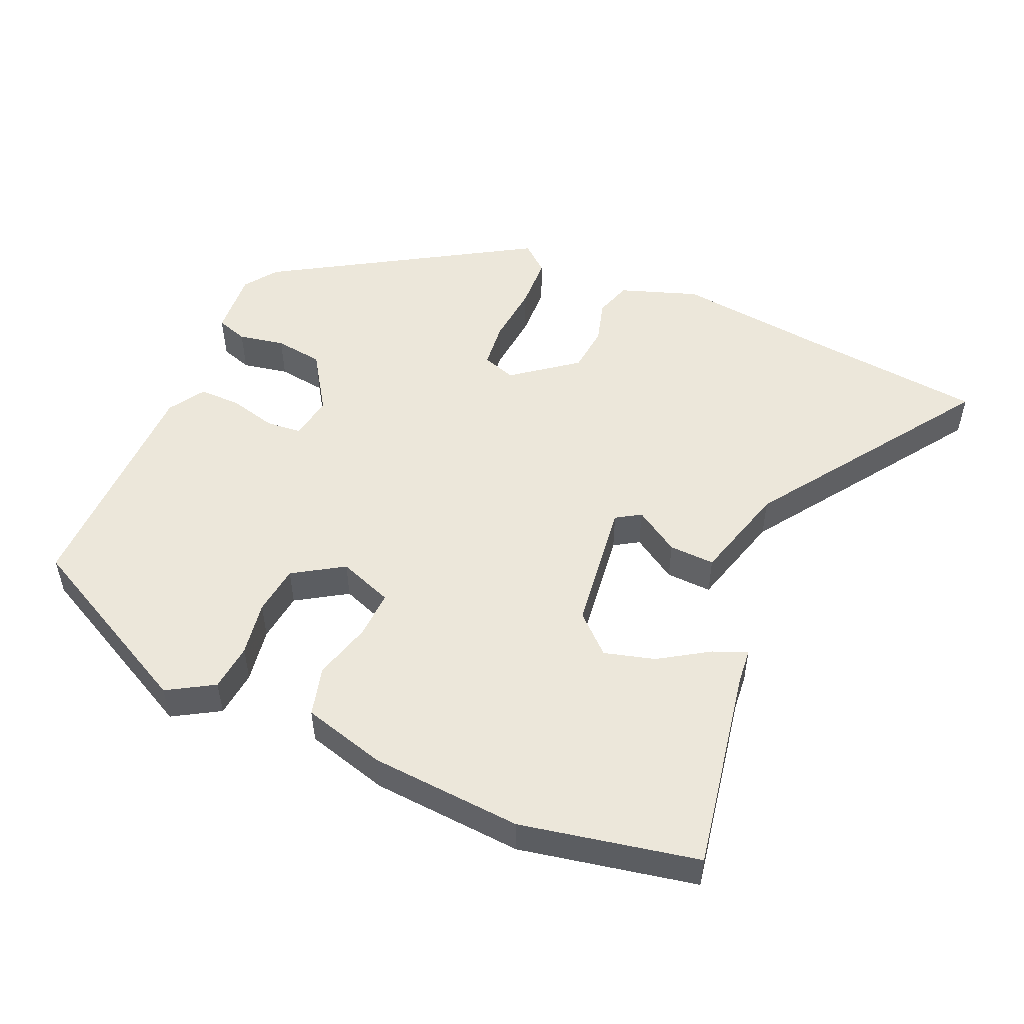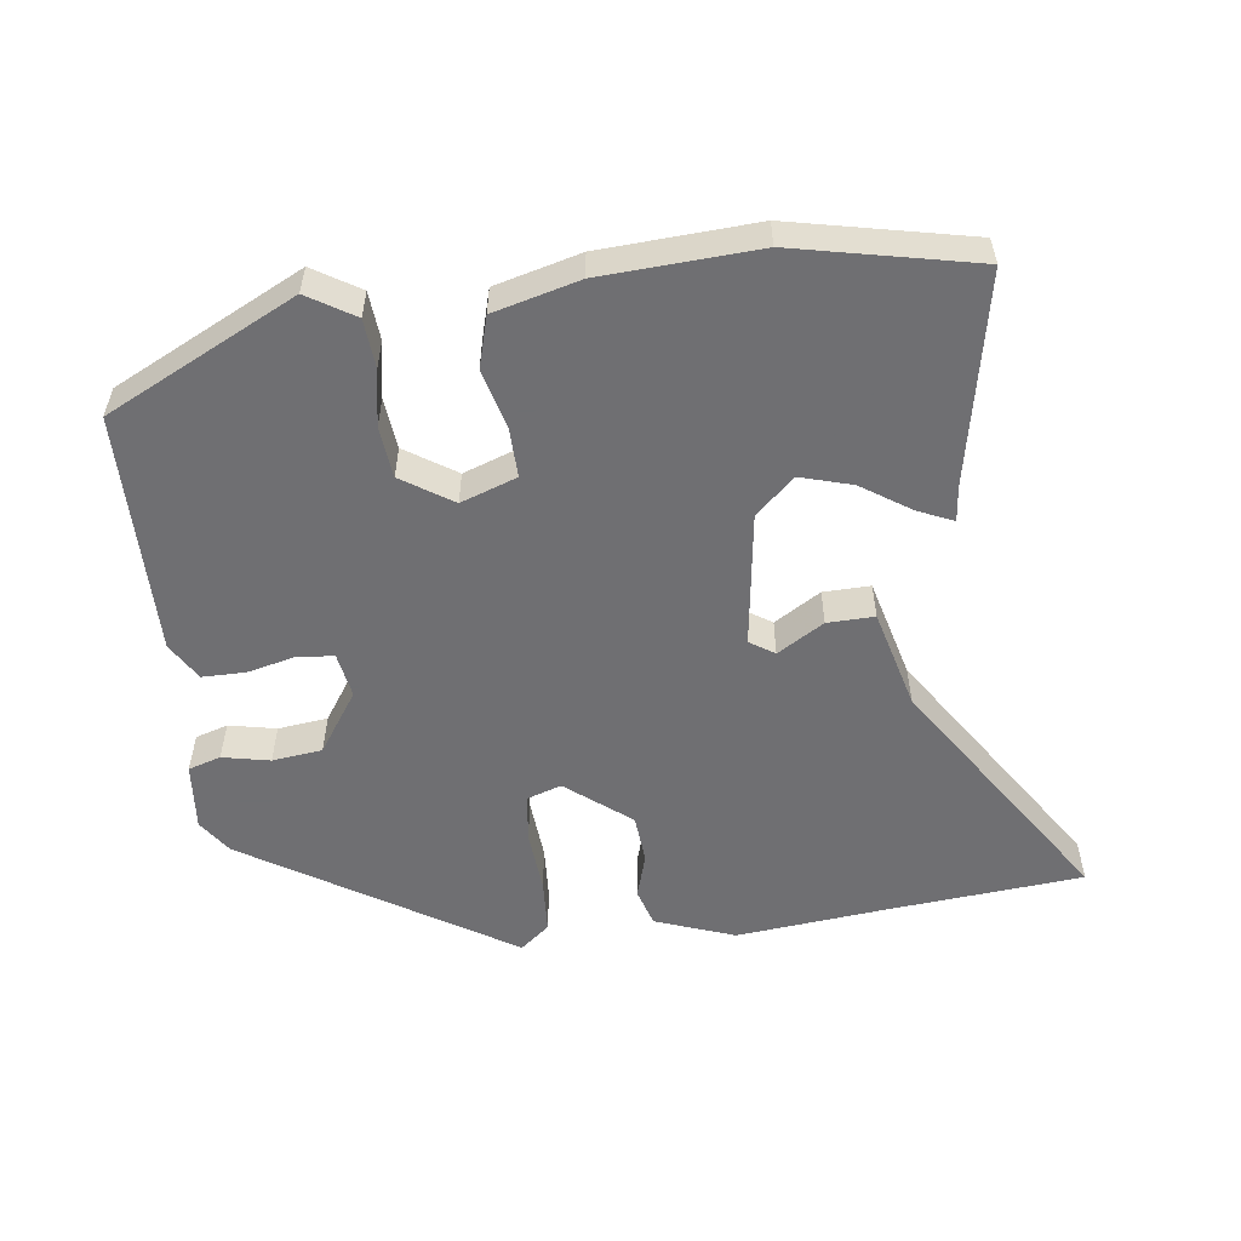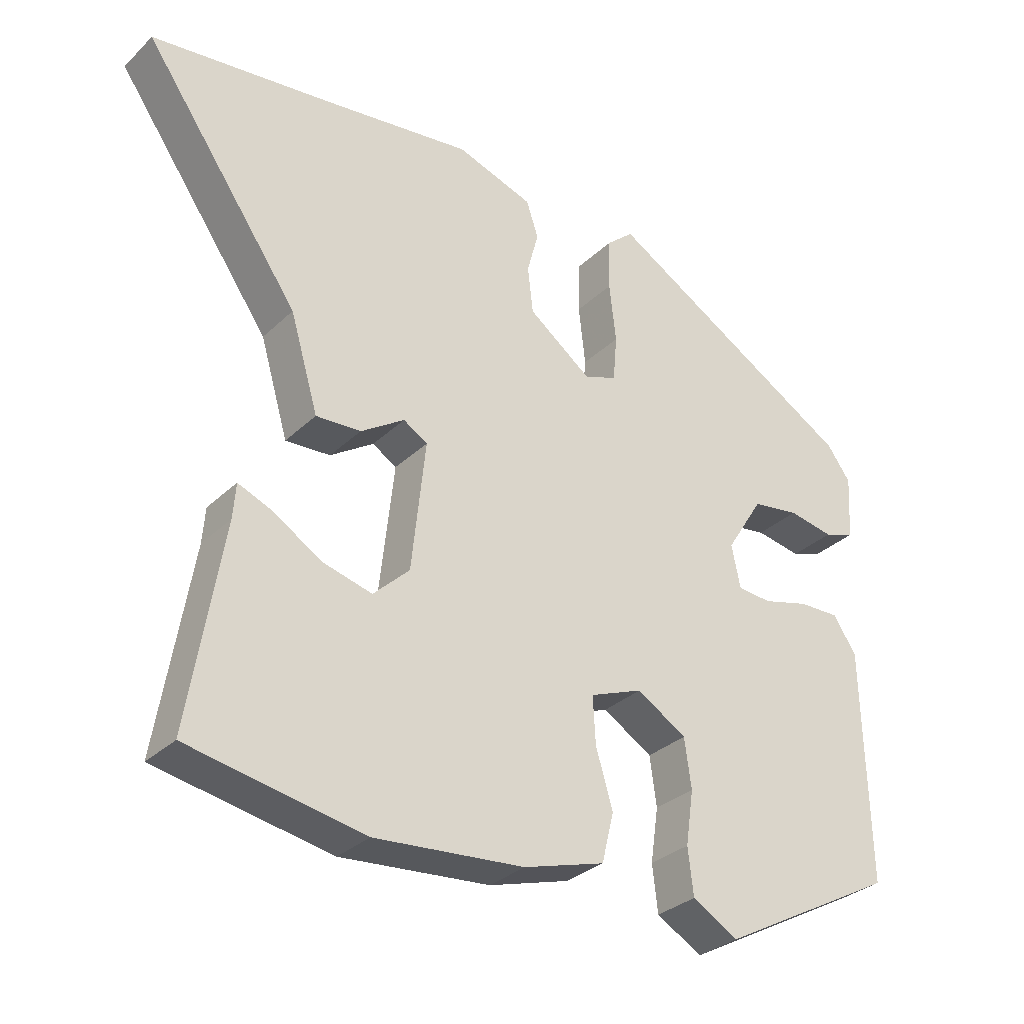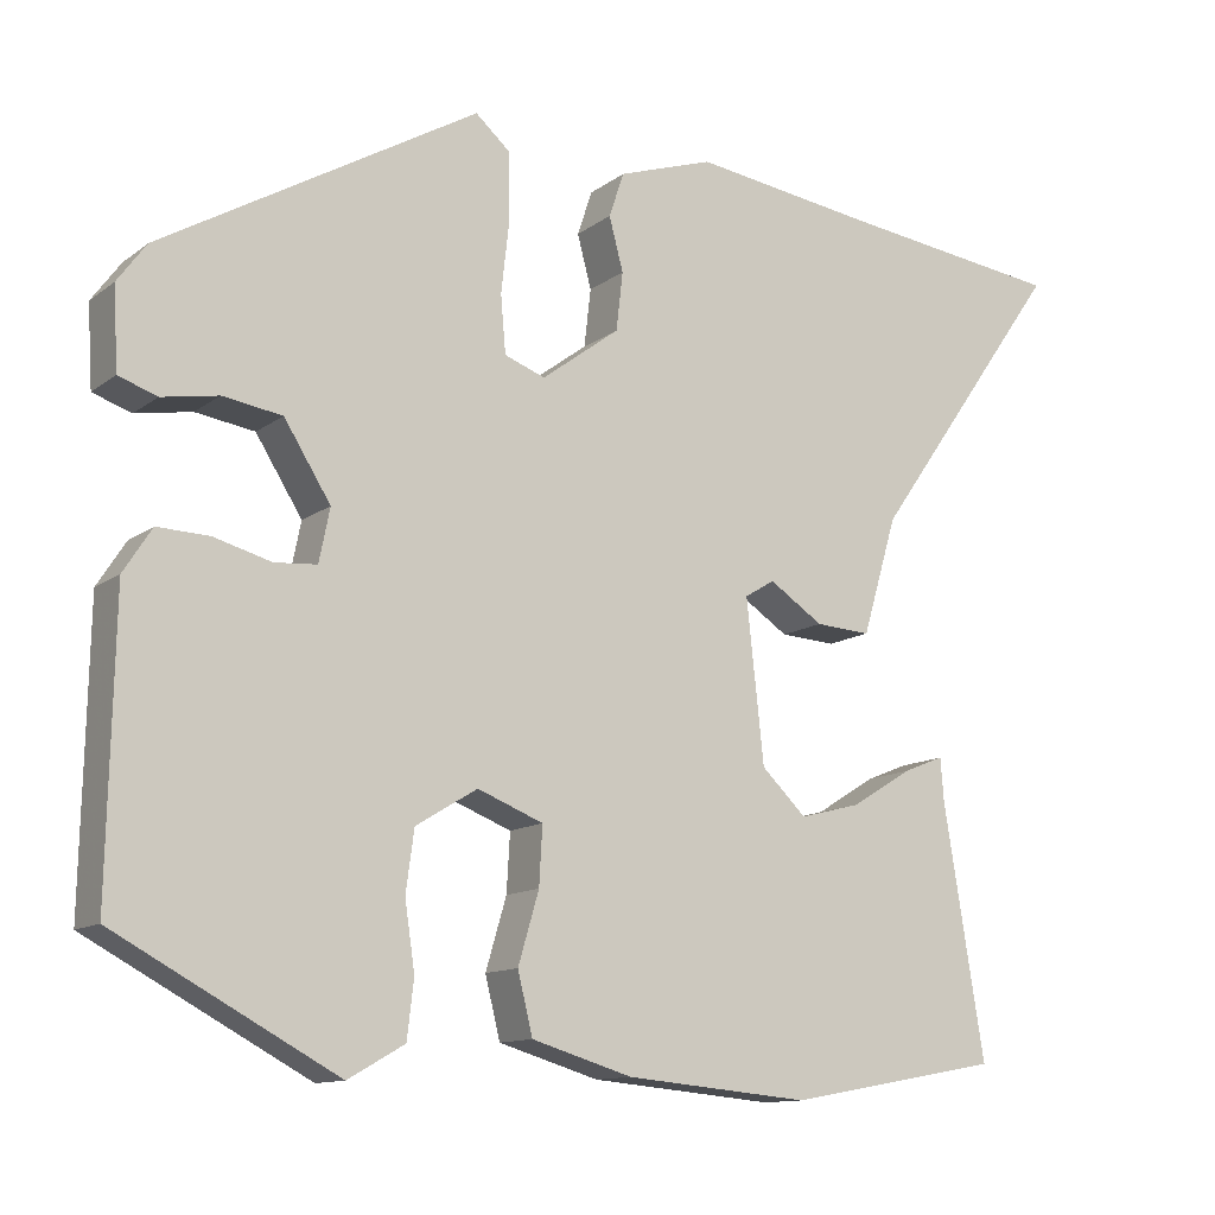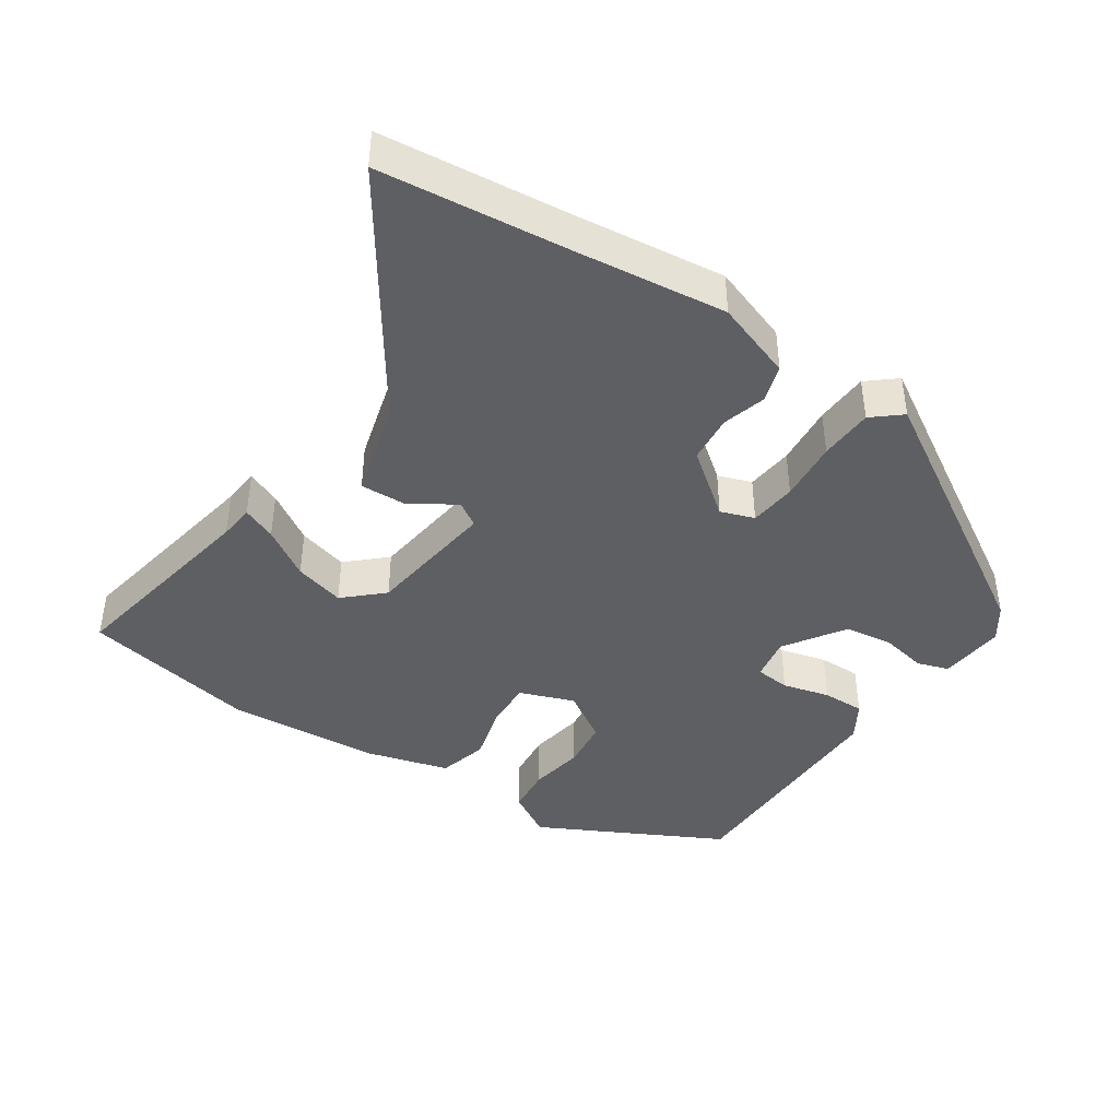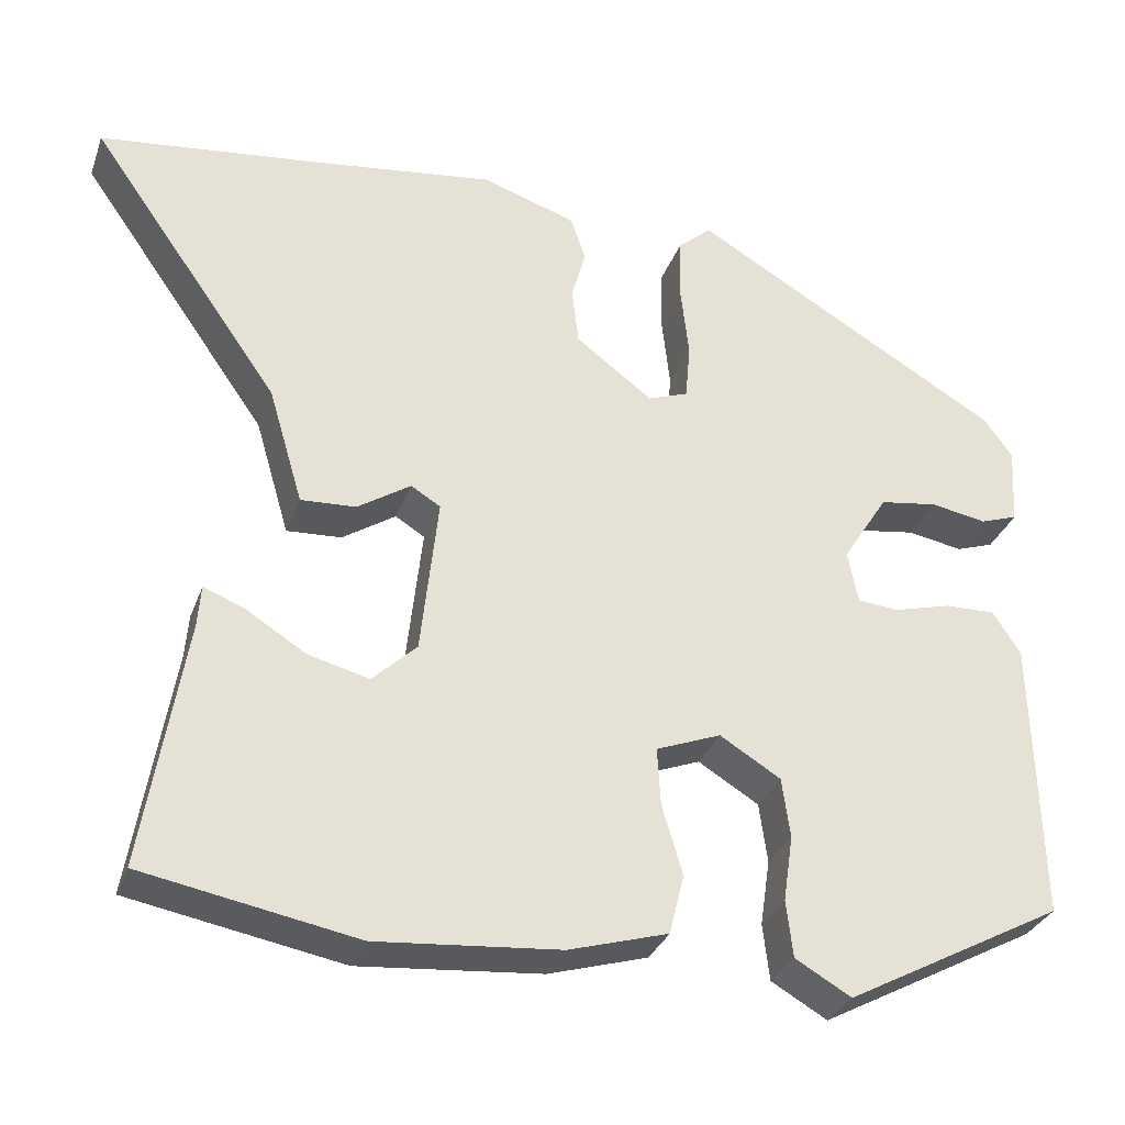
<metadata>
{"format":"obj","ext":"obj","renderer":"f3d","projection":"perspective","resolution":1024,"background":"white","views":[{"elev":51.1,"azim":-157.4,"up":"+Y"},{"elev":-54.7,"azim":-174.6,"up":"+Y"},{"elev":-31.4,"azim":-37.2,"up":"+Z"},{"elev":-12.2,"azim":148.5,"up":"+Z"},{"elev":-42.0,"azim":-34.9,"up":"+Y"},{"elev":-31.8,"azim":-18.3,"up":"+Z"}]}
</metadata>
<code>
v -0.691 0.07 0.476
v -0.418 0.07 0.51
v -0.199 0.07 0.54
v -0.084 0.07 0.502
v -0.066 0.07 0.448
v -0.083 0.07 0.384
v -0.075 0.07 0.314
v 0.019 0.07 0.244
v 0.068 0.07 0.262
v 0.074 0.07 0.331
v 0.064 0.07 0.42
v 0.066 0.07 0.499
v 0.107 0.07 0.535
v 0.487 0.07 0.313
v 0.522 0.07 0.265
v 0.516 0.07 0.168
v 0.47 0.07 0.152
v 0.402 0.07 0.164
v 0.331 0.07 0.153
v 0.275 0.07 0.064
v 0.288 0.07 0
v 0.339 0.07 -0.004
v 0.408 0.07 0.015
v 0.47 0.07 0.017
v 0.504 0.07 -0.036
v 0.511 0.07 -0.383
v 0.245 0.07 -0.526
v 0.177 0.07 -0.487
v 0.169 0.07 -0.418
v 0.181 0.07 -0.337
v 0.171 0.07 -0.264
v 0.097 0.07 -0.219
v 0.018 0.07 -0.25
v 0.022 0.07 -0.32
v 0.047 0.07 -0.405
v 0.029 0.07 -0.478
v -0.092 0.07 -0.514
v -0.314 0.07 -0.534
v -0.573 0.07 -0.487
v -0.524 0.07 -0.186
v -0.52 0.07 -0.134
v -0.47 0.07 -0.154
v -0.397 0.07 -0.199
v -0.323 0.07 -0.218
v -0.269 0.07 -0.166
v -0.248 0.07 0.028
v -0.284 0.07 0.05
v -0.349 0.07 0.007
v -0.416 0.07 0.003
v -0.458 0.07 0.145
v -0.691 0 0.476
v -0.418 0 0.51
v -0.199 0 0.54
v -0.084 0 0.502
v -0.066 0 0.448
v -0.083 0 0.384
v -0.075 0 0.314
v 0.019 0 0.244
v 0.068 0 0.262
v 0.074 0 0.331
v 0.064 0 0.42
v 0.066 0 0.499
v 0.107 0 0.535
v 0.487 0 0.313
v 0.522 0 0.265
v 0.516 0 0.168
v 0.47 0 0.152
v 0.402 0 0.164
v 0.331 0 0.153
v 0.275 0 0.064
v 0.288 0 0
v 0.339 0 -0.004
v 0.408 0 0.015
v 0.47 0 0.017
v 0.504 0 -0.036
v 0.511 0 -0.383
v 0.245 0 -0.526
v 0.177 0 -0.487
v 0.169 0 -0.418
v 0.181 0 -0.337
v 0.171 0 -0.264
v 0.097 0 -0.219
v 0.018 0 -0.25
v 0.022 0 -0.32
v 0.047 0 -0.405
v 0.029 0 -0.478
v -0.092 0 -0.514
v -0.314 0 -0.534
v -0.573 0 -0.487
v -0.524 0 -0.186
v -0.52 0 -0.134
v -0.47 0 -0.154
v -0.397 0 -0.199
v -0.323 0 -0.218
v -0.269 0 -0.166
v -0.248 0 0.028
v -0.284 0 0.05
v -0.349 0 0.007
v -0.416 0 0.003
v -0.458 0 0.145
f 47 48 49 50
f 47 50 1 2
f 46 47 2 3
f 40 41 42 43
f 40 43 44
f 39 40 44
f 38 39 44 45
f 34 35 36 37
f 33 34 37 38
f 27 28 29 30
f 27 30 31
f 26 27 31
f 25 26 31 32
f 22 23 24 25
f 21 22 25 32
f 15 16 17 18
f 15 18 19
f 14 15 19
f 13 14 19
f 10 11 12 13
f 9 10 13 19
f 8 9 19 20
f 3 4 5 6
f 46 3 6 7
f 45 46 7 8
f 33 38 45 8
f 21 32 33
f 8 20 21 33
f 100 99 98 97
f 52 51 100 97
f 53 52 97 96
f 93 92 91 90
f 94 93 90
f 94 90 89
f 95 94 89 88
f 87 86 85 84
f 88 87 84 83
f 80 79 78 77
f 81 80 77
f 81 77 76
f 82 81 76 75
f 75 74 73 72
f 82 75 72 71
f 68 67 66 65
f 69 68 65
f 69 65 64
f 69 64 63
f 63 62 61 60
f 69 63 60 59
f 70 69 59 58
f 56 55 54 53
f 57 56 53 96
f 58 57 96 95
f 58 95 88 83
f 83 82 71
f 83 71 70 58
f 1 51 52 2
f 2 52 53 3
f 3 53 54 4
f 4 54 55 5
f 5 55 56 6
f 6 56 57 7
f 7 57 58 8
f 8 58 59 9
f 9 59 60 10
f 10 60 61 11
f 11 61 62 12
f 12 62 63 13
f 13 63 64 14
f 14 64 65 15
f 15 65 66 16
f 16 66 67 17
f 17 67 68 18
f 18 68 69 19
f 19 69 70 20
f 20 70 71 21
f 21 71 72 22
f 22 72 73 23
f 23 73 74 24
f 24 74 75 25
f 25 75 76 26
f 26 76 77 27
f 27 77 78 28
f 28 78 79 29
f 29 79 80 30
f 30 80 81 31
f 31 81 82 32
f 32 82 83 33
f 33 83 84 34
f 34 84 85 35
f 35 85 86 36
f 36 86 87 37
f 37 87 88 38
f 38 88 89 39
f 39 89 90 40
f 40 90 91 41
f 41 91 92 42
f 42 92 93 43
f 43 93 94 44
f 44 94 95 45
f 45 95 96 46
f 46 96 97 47
f 47 97 98 48
f 48 98 99 49
f 49 99 100 50
f 50 100 51 1

</code>
